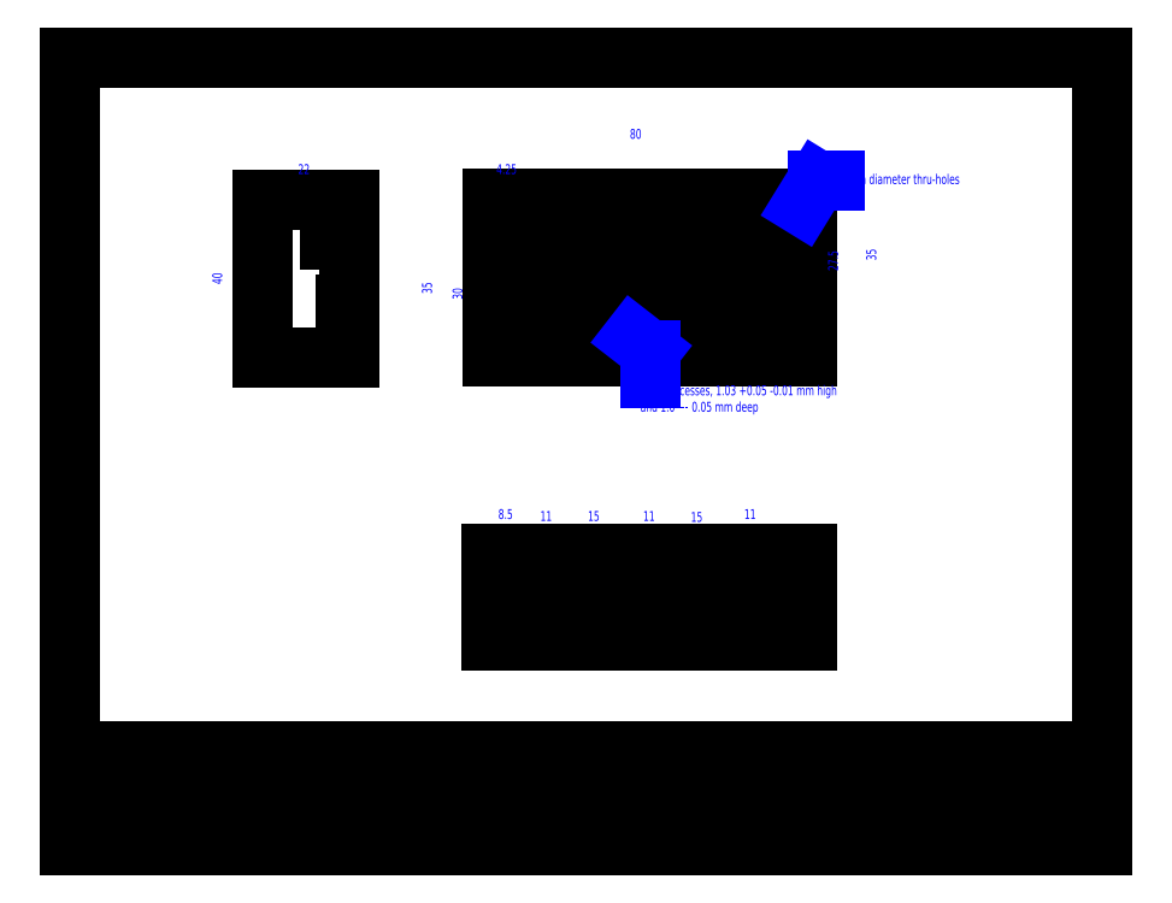
<metadata>
{"format":"dxf","ext":"dxf","renderer":"ezdxf+matplotlib","layout":"modelspace","background":"white","min_lineweight":24,"dpi":150}
</metadata>
<code>
0
SECTION
2
ENTITIES
0
MTEXT
8
1
10
210.8
20
16.45
30
0
40
3.6
41
2640
71
1
72
2
1
Location:
7
ROMAND
50
0
73
1
44
1
0
MTEXT
8
1
10
235.2
20
16.56
30
0
40
3.6
41
2640
71
1
72
2
1
0419-5213
7
romand
50
0
73
0
44
1
0
MTEXT
8
1
10
152.8
20
10.73
30
0
40
3.6
41
2640
71
1
72
2
1
Material:
7
ROMAND
50
0
73
1
44
1
0
MTEXT
8
1
10
152.5
20
16.49
30
0
40
3.6
41
2640
71
1
72
2
1
Scale:
7
ROMAND
50
0
73
1
44
1
0
MTEXT
8
1
10
174.3
20
16.06
30
0
40
3.6
41
2640
71
1
72
2
1
1/1
7
romand
50
0
73
0
44
1
0
MTEXT
8
1
10
175.3
20
10.22
30
0
40
3.6
41
100
71
1
72
2
1
White\~delrin
7
romand
50
0
73
1
44
1
0
MTEXT
8
1
10
67.25
20
11.05
30
0
40
2.64
41
2640
71
1
72
2
1
\U+00ae
7
ARIAL
50
0
73
1
44
1
0
LINE
8
1
10
207.8
20
17.67
30
0
11
207.8
21
0.3788
31
0
0
LINE
8
1
10
150.7
20
17.7
30
0
11
150.7
21
0.4082
31
0
0
LINE
8
1
10
45.06
20
6.067
30
0
11
45.06
21
0.286
31
0
0
MTEXT
8
1
10
47.17
20
5.516
30
0
40
3.6
41
2640
71
1
72
2
1
Tolerance:
7
ROMAND
50
0
73
1
44
1
0
MTEXT
8
1
10
152.6
20
5.274
30
0
40
3.6
41
2640
71
1
72
2
1
Units:
7
ROMAND
50
0
73
1
44
1
0
MTEXT
8
1
10
75.08
20
5.45
30
0
40
3.6
41
100
71
1
72
2
1
+-\~0.5\~mm\~unless\~noted
7
romand
50
0
73
0
44
1
0
MTEXT
8
1
10
210.8
20
10.53
30
0
40
3.6
41
2640
71
1
72
2
1
Quantity:
7
ROMAND
50
0
73
1
44
1
0
MTEXT
8
1
10
233.2
20
10.47
30
0
40
3.6
41
100
71
1
72
2
1
\~4
7
romand
50
0
73
1
44
1
0
LINE
8
1
10
3
20
0
30
0
11
3
21
200
31
0
0
LINE
8
1
10
150.7
20
17.7
30
0
11
150.7
21
23.95
31
0
0
MTEXT
8
1
10
152.4
20
22.93
30
0
40
3.6
41
2640
71
1
72
2
1
Filename:
7
ROMAND
50
0
73
1
44
1
0
MTEXT
8
1
10
177.7
20
22.44
30
0
40
3.6
41
100
71
1
72
2
1
delrinholder.dxf
7
romand
50
0
73
1
44
1
0
MTEXT
8
1
10
210.4
20
4.595
30
0
40
3.6
41
100
71
1
72
2
1
Version:
7
romand
50
0
73
1
44
1
0
MTEXT
8
1
10
37.01
20
16.55
30
0
40
3.6
41
100
71
1
72
2
1
Single-point\~fly-cut\~for\~1/16\~microinch
7
romand
50
0
73
1
44
1
0
MTEXT
8
1
10
18.76
20
5.112
30
0
40
3.6
41
100
71
1
72
2
1
7/11/05
7
romand
50
0
73
1
44
1
0
MTEXT
8
1
10
4.408
20
22.61
30
0
40
3.6
41
2640
71
1
72
2
1
Project\~Name:
7
ROMAND
50
0
73
1
44
1
0
MTEXT
8
1
10
4.408
20
17.2
30
0
40
3.6
41
2640
71
1
72
2
1
Instructions:
7
ROMAND
50
0
73
1
44
1
0
MTEXT
8
1
10
4.408
20
11.28
30
0
40
3.6
41
2640
71
1
72
2
1
Drawn\~By:
7
ROMAND
50
0
73
1
44
1
0
MTEXT
8
1
10
36.24
20
11.3
30
0
40
3.6
41
2640
71
1
72
2
1
Alison\~Chaiken,\~HP\~Labs,\~(650)\~236-2231
7
romand
50
0
73
0
44
1
0
MTEXT
8
1
10
4.408
20
5.367
30
0
40
3.6
41
2640
71
1
72
2
1
Date:
7
ROMAND
50
0
73
1
44
1
0
MTEXT
8
1
10
40.45
20
22.39
30
0
40
3.6
41
100
71
1
72
2
1
Slide\~wash\~holder
7
romand
50
0
73
1
44
1
0
INSERT
8
parts
2
sideview
10
110.2
20
124
30
0
44
1
45
1
0
INSERT
8
parts
2
slots
10
110.2
20
129
30
0
44
1
45
1
0
INSERT
8
parts
2
slots
10
110.2
20
129
30
0
44
1
45
1
0
INSERT
8
parts
2
slots
10
110.2
20
129
30
0
44
1
45
1
0
INSERT
8
parts
2
slots
10
110.2
20
129
30
0
44
1
45
1
0
INSERT
8
parts
2
slots
10
110.2
20
129
30
0
44
1
45
1
0
LEADER
8
dimensions
3
Standard
71
1
72
0
73
3
74
0
75
0
40
1
41
10
76
3
10
145.8
20
129
10
150.2
20
125.6
10
150.2
20
118.7
0
LEADER
8
dimensions
3
Standard
71
1
72
0
73
3
74
0
75
0
40
1
41
10
76
3
10
188.8
20
162.4
10
192.7
20
168.7
10
197.1
20
168.7
0
MTEXT
8
dimensions
10
198.3
20
170.4
30
0
40
2.5
41
100
71
1
72
2
1
6\~mm\~diameter\~thru-holes
7
romand
50
0
73
0
44
1
0
MTEXT
8
dimensions
10
147.8
20
116.8
30
0
40
2.5
41
100
71
1
72
2
1
Milled\~recesses,\~1.03\~0.05\~-0.01\~mm\~high\Pand\~1\~+-\~0.05\~mm\~deep
7
romand
50
0
73
0
44
1
0
INSERT
8
parts
2
end
10
52
20
123.9
30
0
44
1
45
1
0
INSERT
8
parts
2
bottomview
10
190
20
94.14
30
0
50
90
44
1
45
1
0
MTEXT
8
1
10
232.9
20
4.79
30
0
40
3.6
41
100
71
1
72
2
1
2
7
romand
50
0
73
1
44
1
0
MTEXT
8
1
10
169.1
20
5.284
30
0
40
3.6
41
100
71
1
72
2
1
mm
7
romand
50
0
73
1
44
1
0
LINE
8
1
10
265
20
0
30
0
11
265
21
200
31
0
0
LINE
8
1
10
3
20
200
30
0
11
265
21
200
31
0
0
LINE
8
1
10
3
20
23.95
30
0
11
265
21
23.95
31
0
0
LINE
8
1
10
3
20
17.89
30
0
11
265
21
17.89
31
0
0
LINE
8
1
10
4
20
11.98
30
0
11
265
21
11.98
31
0
0
LINE
8
1
10
3
20
6.067
30
0
11
265
21
6.067
31
0
0
LINE
8
1
10
265
20
0
30
0
11
3
21
0
31
0
0
DIMENSION
8
dimensions
10
74
20
169.5
30
0
11
63
21
170.9
31
0
70
0
71
5
72
1
41
1
42
0
1
\~
3
Standard
13
52
23
163.9
33
0
14
74
24
163.9
34
0
50
0
0
DIMENSION
8
dimensions
10
118.5
20
81.5
30
0
11
114.3
21
82.85
31
0
70
0
71
5
72
1
41
1
42
0
1
\~
3
Standard
13
110
23
74.14
33
0
14
118.5
24
74.14
34
0
50
0
0
DIMENSION
8
dimensions
10
129.5
20
81.5
30
0
11
124
21
82.85
31
0
70
0
71
5
72
1
41
1
42
0
1
\~
3
Standard
13
118.5
23
74.14
33
0
14
129.5
24
74.14
34
0
50
0
0
DIMENSION
8
dimensions
10
144.5
20
81.5
30
0
11
137
21
82.85
31
0
70
0
71
5
72
1
41
1
42
0
1
\~
3
Standard
13
129.5
23
74.24
33
0
14
144.5
24
74.14
34
0
50
0
0
DIMENSION
8
dimensions
10
155.5
20
81.5
30
0
11
150
21
82.85
31
0
70
0
71
5
72
1
41
1
42
0
1
\~
3
Standard
13
144.5
23
74.24
33
0
14
155.5
24
74.14
34
0
50
0
0
DIMENSION
8
dimensions
10
170.5
20
81.5
30
0
11
163
21
82.85
31
0
70
0
71
5
72
1
41
1
42
0
1
\~
3
Standard
13
155.5
23
74.14
33
0
14
170.5
24
74.14
34
0
50
0
0
DIMENSION
8
dimensions
10
181.5
20
81.5
30
0
11
176
21
82.85
31
0
70
0
71
5
72
1
41
1
42
0
1
\~
3
Standard
13
170.5
23
74.24
33
0
14
181.5
24
74.14
34
0
50
0
0
DIMENSION
8
dimensions
10
103.5
20
154
30
0
11
102.2
21
139
31
0
70
0
71
5
72
1
41
1
42
0
1
\~\~
3
Standard
13
110.2
23
124
33
0
14
118.7
24
154
34
0
50
90
0
DIMENSION
8
dimensions
10
95.77
20
159
30
0
11
94.42
21
141.5
31
0
70
0
71
5
72
1
41
1
42
0
1
\~\~
3
Standard
13
110.2
23
124
33
0
14
114.4
24
159
34
0
50
90
0
DIMENSION
8
dimensions
10
43.53
20
163.9
30
0
11
42.18
21
143.9
31
0
70
0
71
5
72
1
41
1
42
0
1
\~\~
3
Standard
13
52
23
123.9
33
0
14
52
24
163.9
34
0
50
90
0
DIMENSION
8
dimensions
10
198.3
20
136.5
30
0
11
197
21
150.3
31
0
70
0
71
5
72
1
41
1
42
0
1
\~\~
3
Standard
13
190.2
23
164
33
0
14
190.2
24
136.5
34
0
50
90
0
DIMENSION
8
dimensions
10
208.5
20
129
30
0
11
207.1
21
146.5
31
0
70
0
71
5
72
1
41
1
42
0
1
\~\~
3
Standard
13
190.2
23
164
33
0
14
190.2
24
129
34
0
50
90
0
DIMENSION
8
dimensions
10
114.4
20
169
30
0
11
112.3
21
170.4
31
0
70
0
71
5
72
1
41
1
42
0
1
\~\~
3
Standard
13
110.2
23
164
33
0
14
114.4
24
159
34
0
50
0
0
DIMENSION
8
dimensions
10
190.2
20
178.2
30
0
11
150.2
21
179.6
31
0
70
0
71
5
72
1
41
1
42
0
1
\~\~
3
Standard
13
110.2
23
164
33
0
14
190.2
24
164
34
0
50
0
0
MTEXT
8
dimensions
10
60.94
20
172.9
30
0
40
2.5
41
100
71
1
72
0
1
22
7
romand
50
0
73
1
44
1
0
MTEXT
8
dimensions
10
145.1
20
181.9
30
0
40
2.5
41
100
71
1
72
0
1
80
7
romand
50
0
73
1
44
1
0
MTEXT
8
dimensions
10
111.2
20
172.9
30
0
40
2.5
41
100
71
1
72
0
1
4.25
7
romand
50
0
73
1
44
1
0
MTEXT
8
dimensions
10
111.7
20
85.37
30
0
40
2.5
41
100
71
1
72
0
1
8.5
7
romand
50
0
73
1
44
1
0
MTEXT
8
dimensions
10
122.4
20
84.89
30
0
40
2.5
41
100
71
1
72
0
1
11
7
romand
50
0
73
1
44
1
0
MTEXT
8
dimensions
10
148.5
20
84.89
30
0
40
2.5
41
100
71
1
72
0
1
11
7
romand
50
0
73
1
44
1
0
MTEXT
8
dimensions
10
174.1
20
85.37
30
0
40
2.5
41
100
71
1
72
0
1
11
7
romand
50
0
73
1
44
1
0
MTEXT
8
dimensions
10
134.5
20
84.89
30
0
40
2.5
41
100
71
1
72
0
1
15
7
romand
50
0
73
1
44
1
0
MTEXT
8
dimensions
10
160.6
20
84.64
30
0
40
2.5
41
100
71
1
72
0
1
15
7
romand
50
0
73
1
44
1
0
MTEXT
8
dimensions
10
39.18
20
142.4
30
0
40
2.5
41
100
71
1
72
0
1
40
7
romand
50
90
73
1
44
1
0
MTEXT
8
dimensions
10
92.38
20
140
30
0
40
2.5
41
100
71
1
72
0
1
35
7
romand
50
90
73
1
44
1
0
MTEXT
8
dimensions
10
100.1
20
138.6
30
0
40
2.5
41
100
71
1
72
0
1
30
7
romand
50
90
73
1
44
1
0
MTEXT
8
dimensions
10
195.4
20
145.8
30
0
40
2.5
41
100
71
1
72
0
1
27.5
7
romand
50
90
73
1
44
1
0
MTEXT
8
dimensions
10
205.1
20
148.5
30
0
40
2.5
41
100
71
1
72
0
1
35
7
romand
50
90
73
1
44
1
0
ENDSEC
0
EOF

</code>
